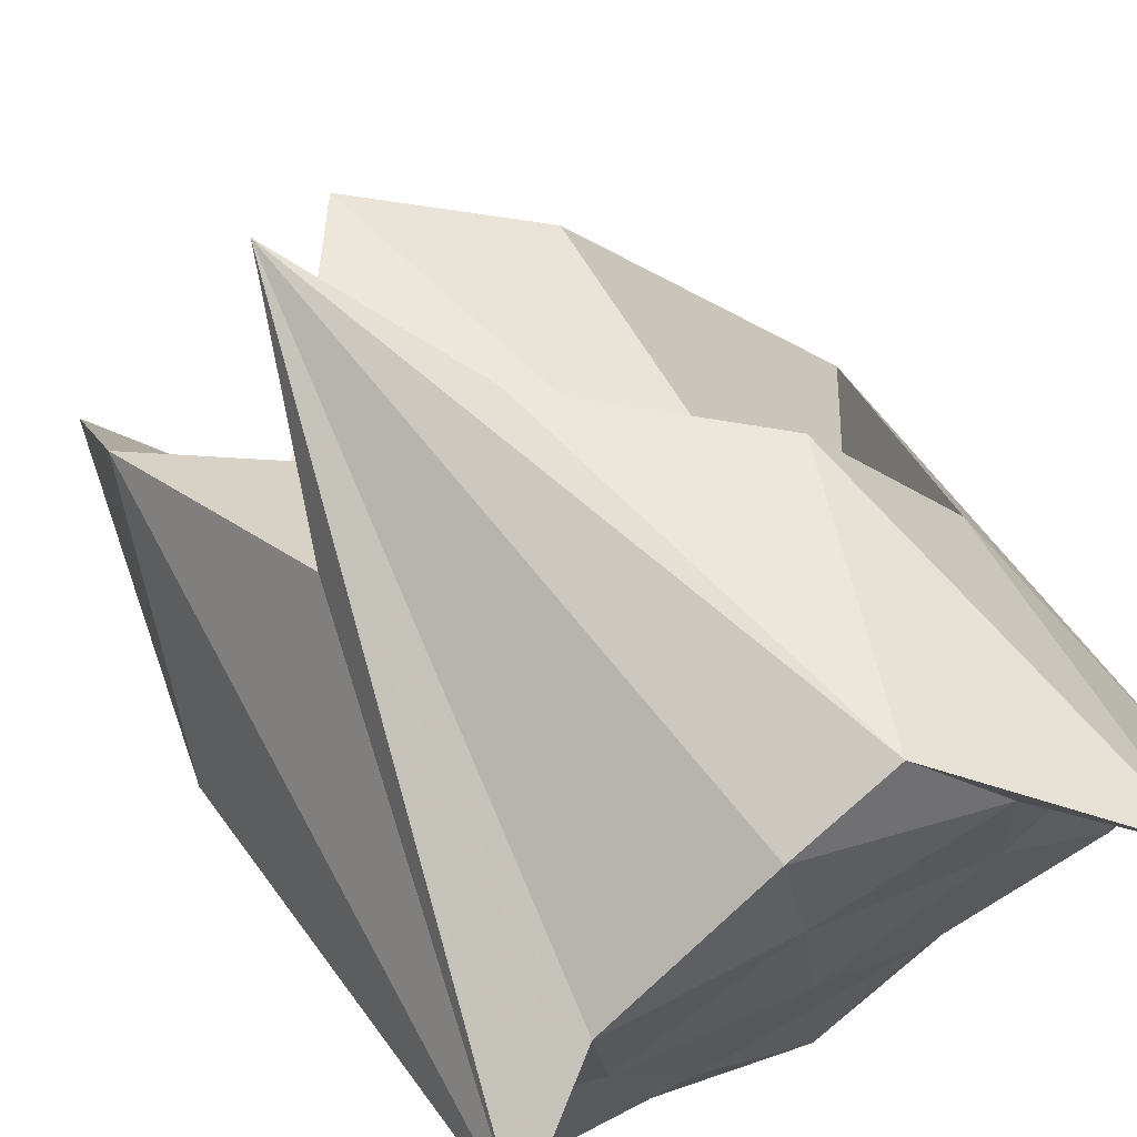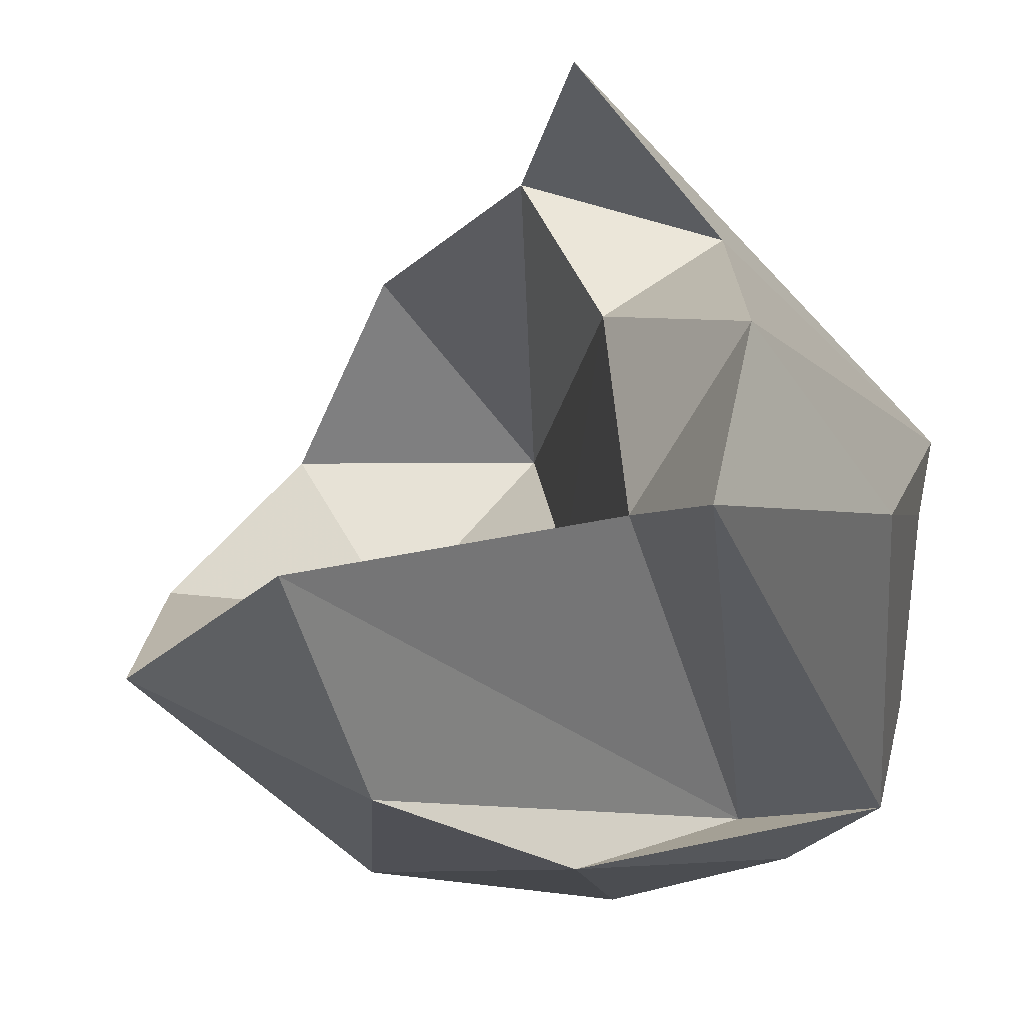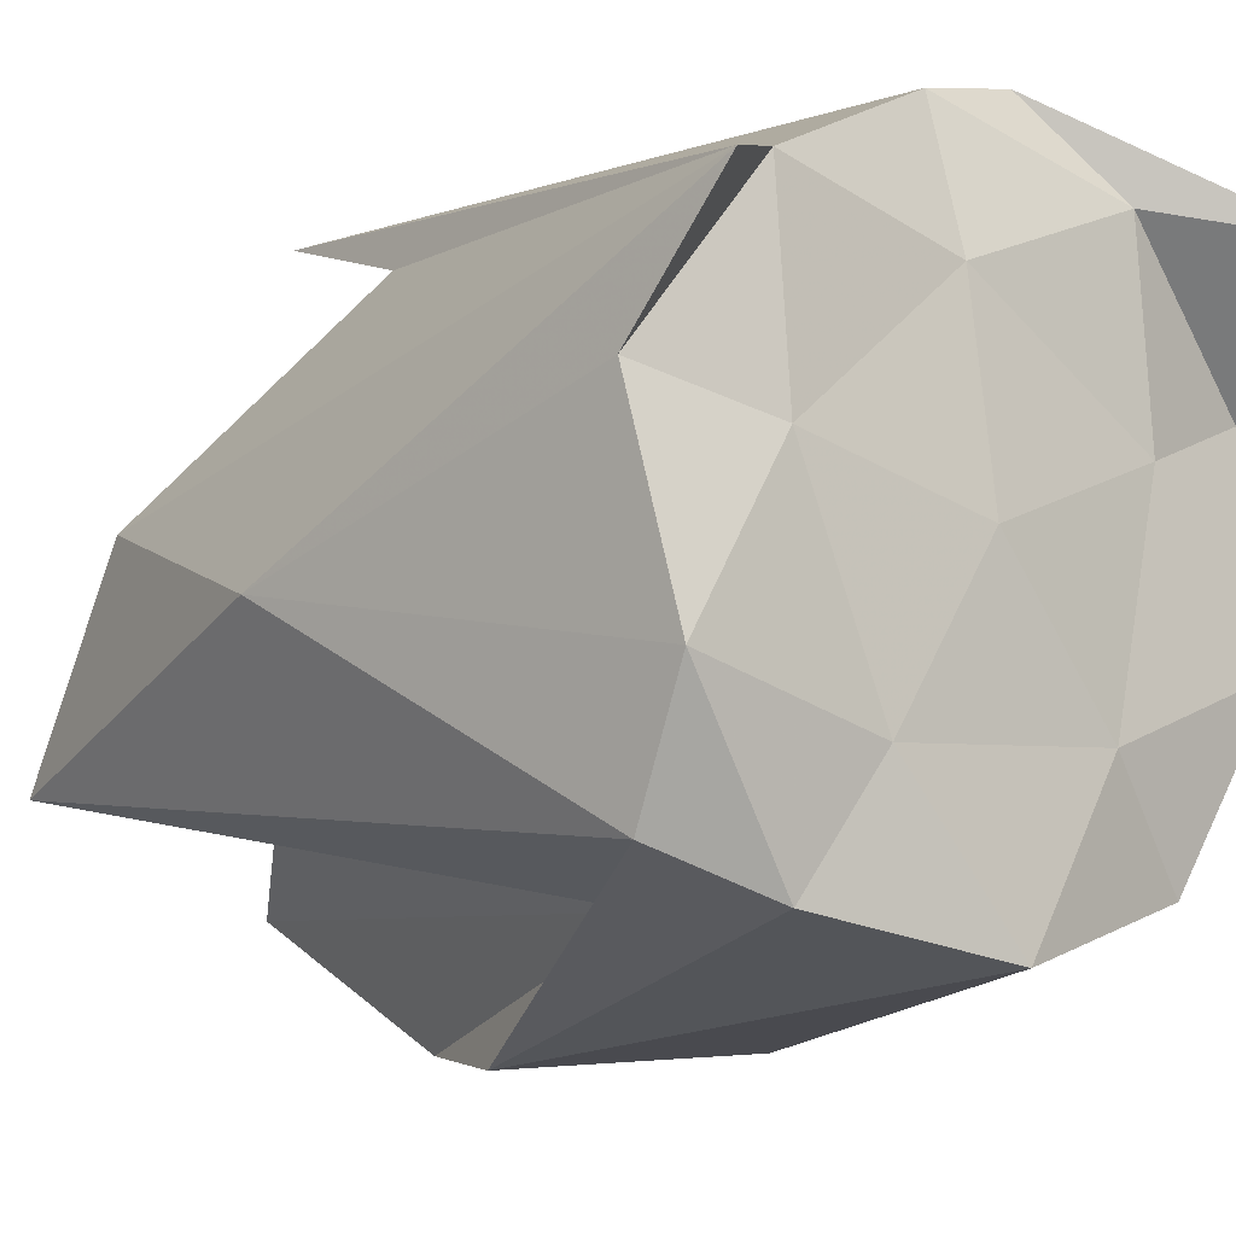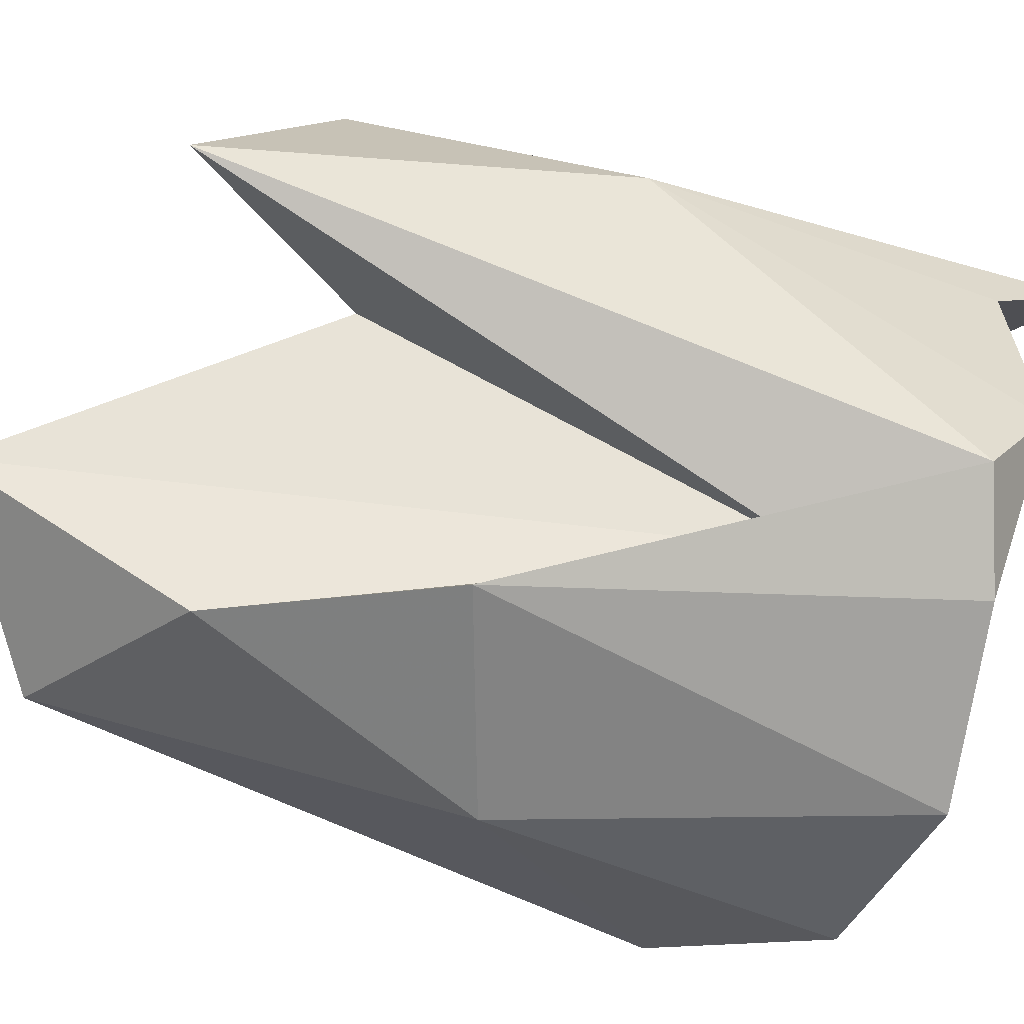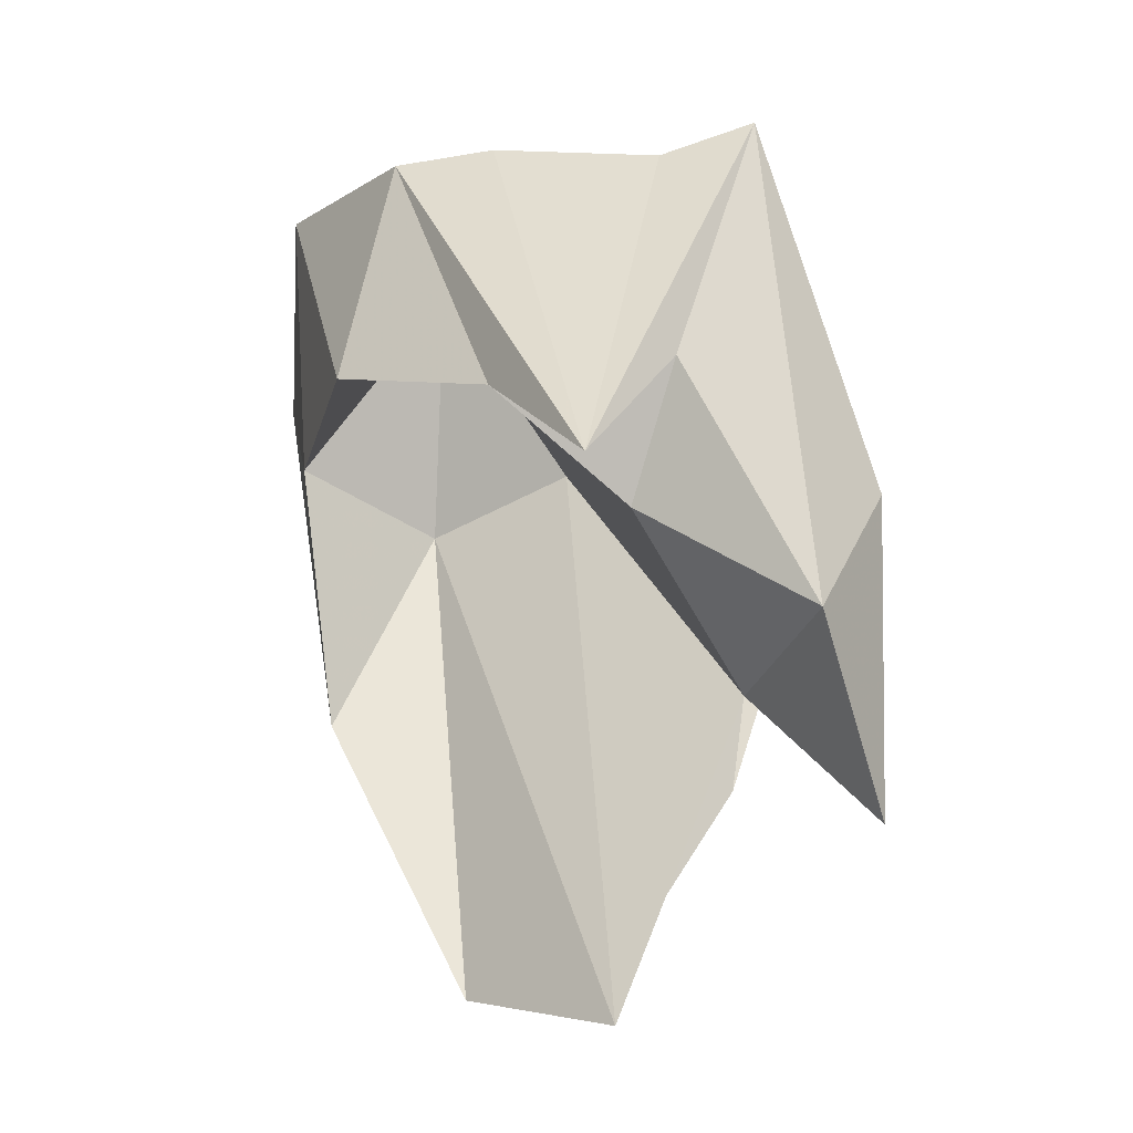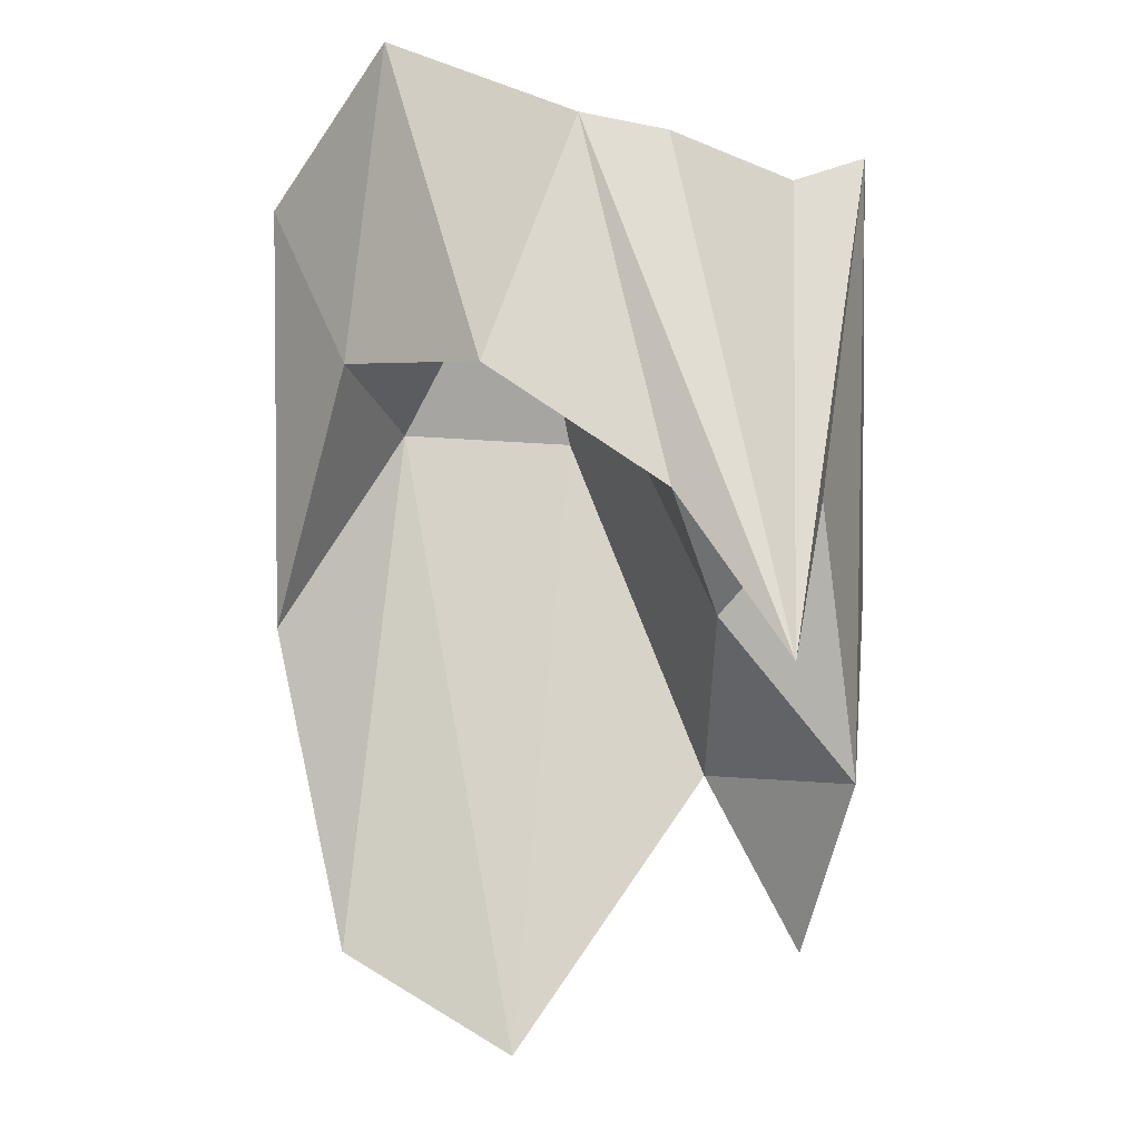
<metadata>
{"format":"obj","ext":"obj","renderer":"f3d","projection":"perspective","resolution":1024,"background":"white","views":[{"elev":69.8,"azim":151.3,"up":"+Z"},{"elev":-16.3,"azim":18.9,"up":"+Z"},{"elev":-11.9,"azim":140.2,"up":"+Z"},{"elev":-65.7,"azim":72.3,"up":"+Z"},{"elev":-49.1,"azim":20.5,"up":"+Y"},{"elev":-27.3,"azim":-14.1,"up":"+Y"}]}
</metadata>
<code>
o Icosphere.001
v 0 -0.0225 -0
v -0.05642 -0.8454 -0.6101
v 0.5628 -1.052 -0.2422
v 0.4042 -0.3504 0.4604
v -0.3129 -0.1756 0.5267
v -0.5976 -0.4744 -0.1349
v 0.3129 0.3881 -0.5267
v 0.5976 0.3881 0.1349
v 0.05642 0.3881 0.6101
v -0.5628 0.3881 0.2422
v -0.4042 0.3881 -0.4604
v 0 0.4534 -0
v 0.3308 -0.7095 -0.1424
v -0.03317 -1.285 -0.3586
v 0.2976 0.08464 -0.5009
v -0.3844 -1.063 -0.4379
v -0.3513 -0.004217 -0.07927
v 0.2376 -0.5383 0.2706
v 0.5684 -0.8136 0.1283
v -0.1839 0.3473 0.3096
v 0.05366 -0.4353 0.5802
v -0.5352 -0.03622 0.2303
v -0.2708 -0.3007 -0.6292
v -0.5889 0.1028 -0.3499
v 0.5147 0.3187 -0.4519
v 0.1508 -0.4414 -0.6682
v 0.5889 0.6016 0.3499
v 0.6821 -0.3065 -0.06308
v -0.1508 0.3511 0.6682
v 0.2708 -0.7997 0.6292
v -0.6821 0.4359 0.06308
v -0.5147 0.6274 0.4519
v -0.05366 0.4419 -0.5802
v 0.5352 0.4419 -0.2303
v 0.3844 0.4419 0.4379
v -0.2976 0.4419 0.5009
v -0.5684 0.4419 -0.1283
v 0.1839 0.4363 -0.3096
v -0.2376 0.4363 -0.2706
v 0.3513 0.4363 0.07927
v 0.03317 0.4363 0.3586
v -0.3308 0.4363 0.1424
f 5 29 32
f 7 33 38
f 8 34 40
f 9 35 41
f 10 36 42
f 11 37 39
f 27 28 8
f 31 32 10
f 31 22 32
f 28 34 8
f 28 25 34
f 25 7 34
f 27 8 35
f 32 36 10
f 32 29 36
f 29 9 36
f 24 37 11
f 24 31 37
f 31 10 37
f 38 39 12
f 38 33 39
f 33 11 39
f 40 38 12
f 40 34 38
f 34 7 38
f 41 40 12
f 41 35 40
f 35 8 40
f 42 41 12
f 42 36 41
f 36 9 41
f 39 42 12
f 39 37 42
f 37 10 42
f 1 14 13
f 2 14 16
f 1 13 18
f 1 18 20
f 1 20 17
f 2 16 23
f 3 15 25
f 4 19 27
f 5 21 29
f 6 22 31
f 2 23 26
f 3 25 28
f 4 27 30
f 6 31 24
f 13 15 3
f 13 14 15
f 14 2 15
f 16 17 6
f 16 14 17
f 14 1 17
f 18 19 4
f 18 13 19
f 13 3 19
f 20 21 5
f 20 18 21
f 18 4 21
f 17 22 6
f 17 20 22
f 20 5 22
f 23 24 11
f 23 16 24
f 16 6 24
f 25 26 7
f 25 15 26
f 15 2 26
f 27 19 28
f 19 3 28
f 29 30 9
f 29 21 30
f 21 4 30
f 22 5 32
f 26 33 7
f 26 23 33
f 23 11 33
f 30 35 9
f 30 27 35

</code>
